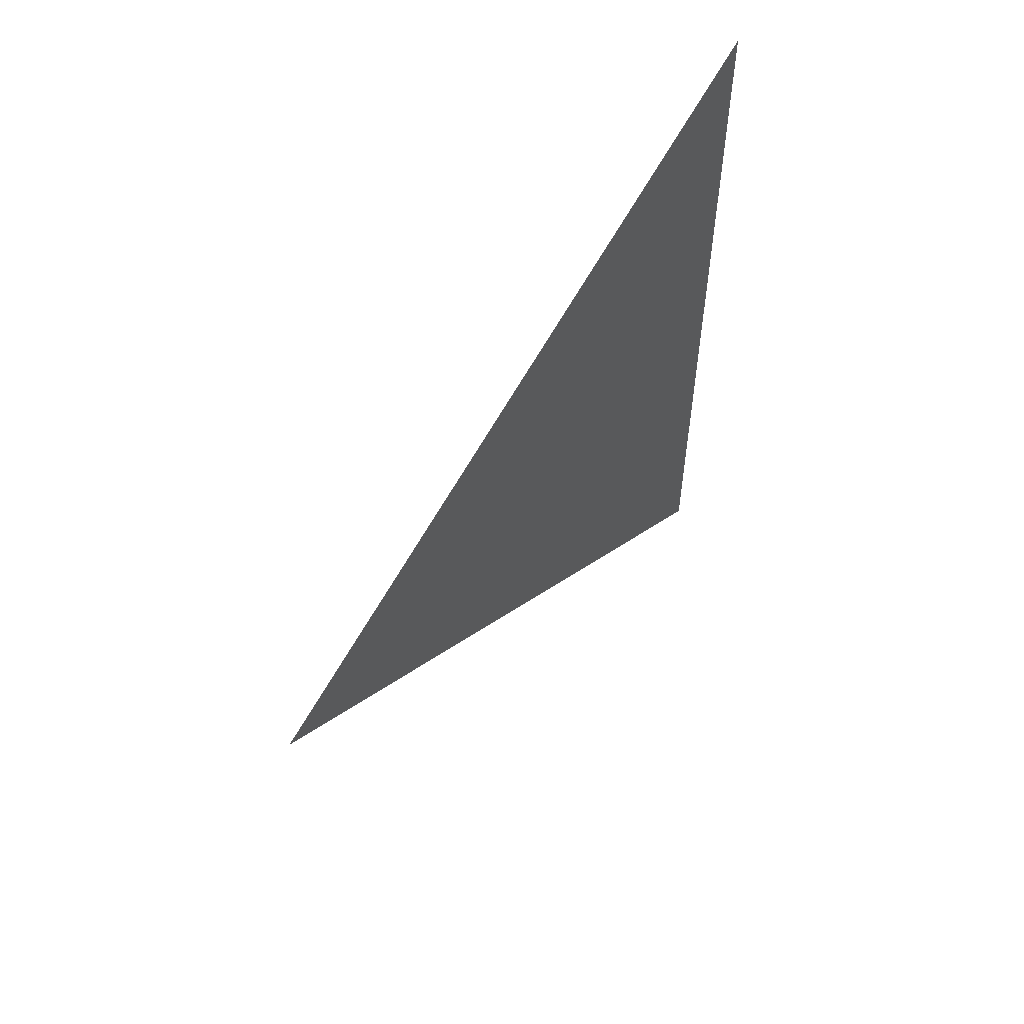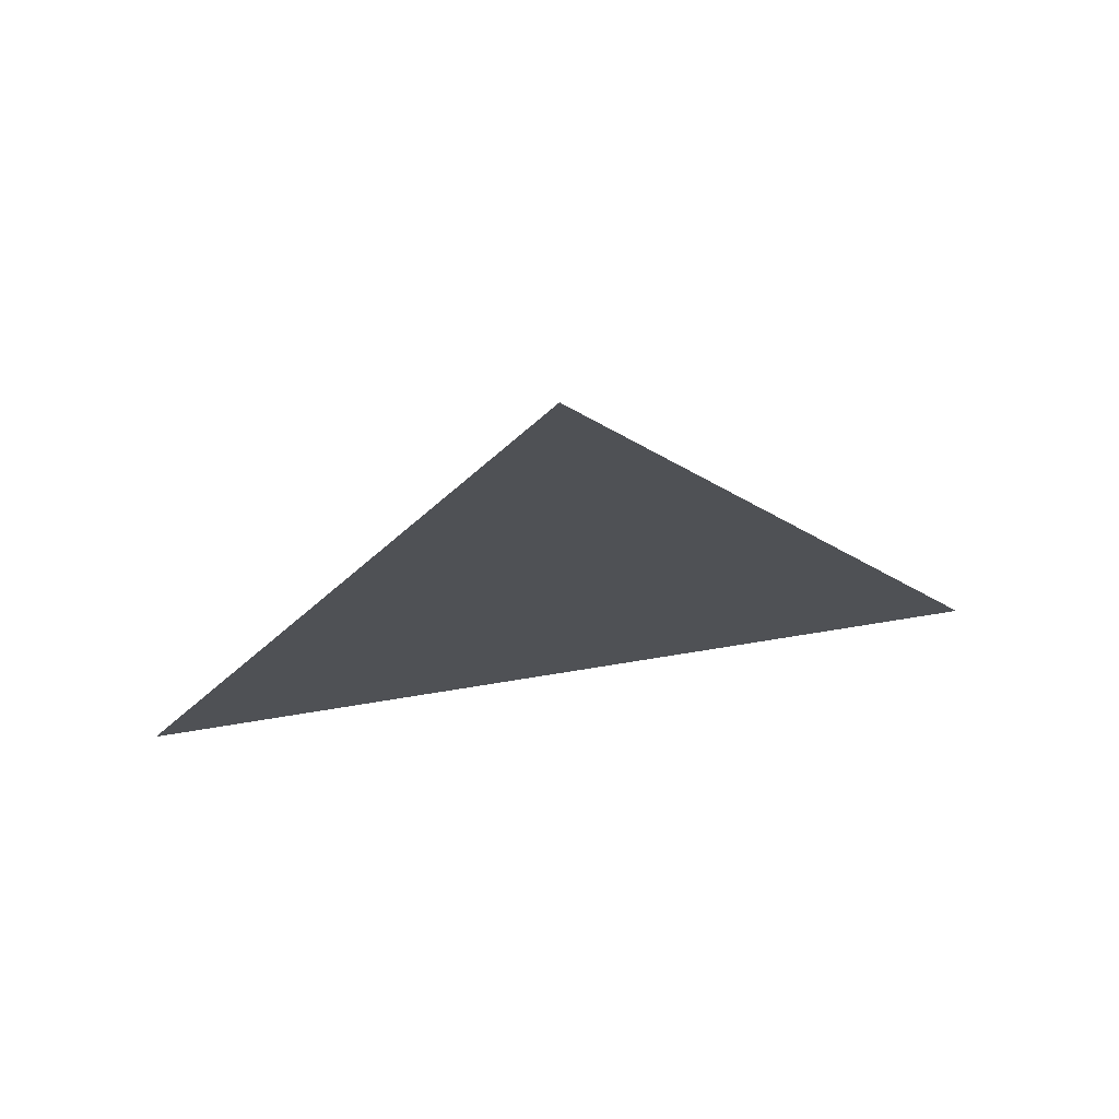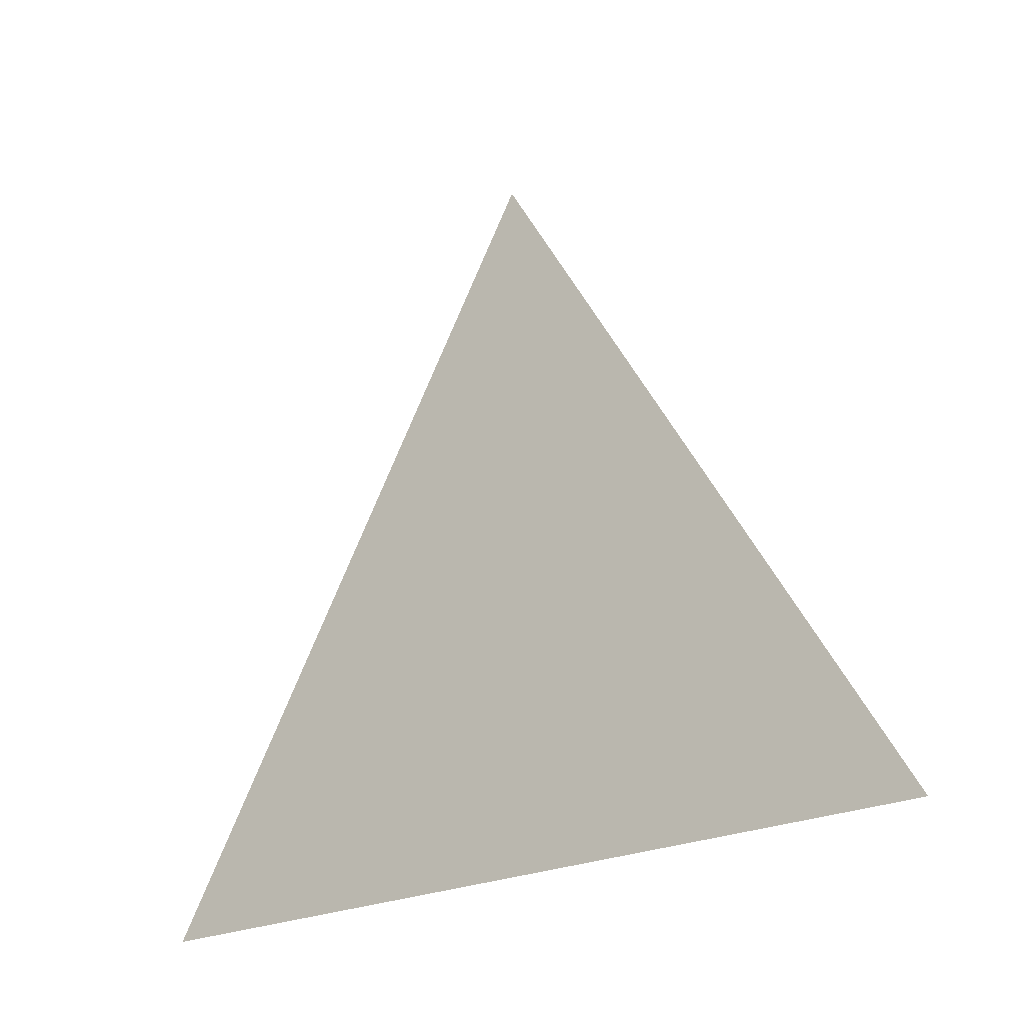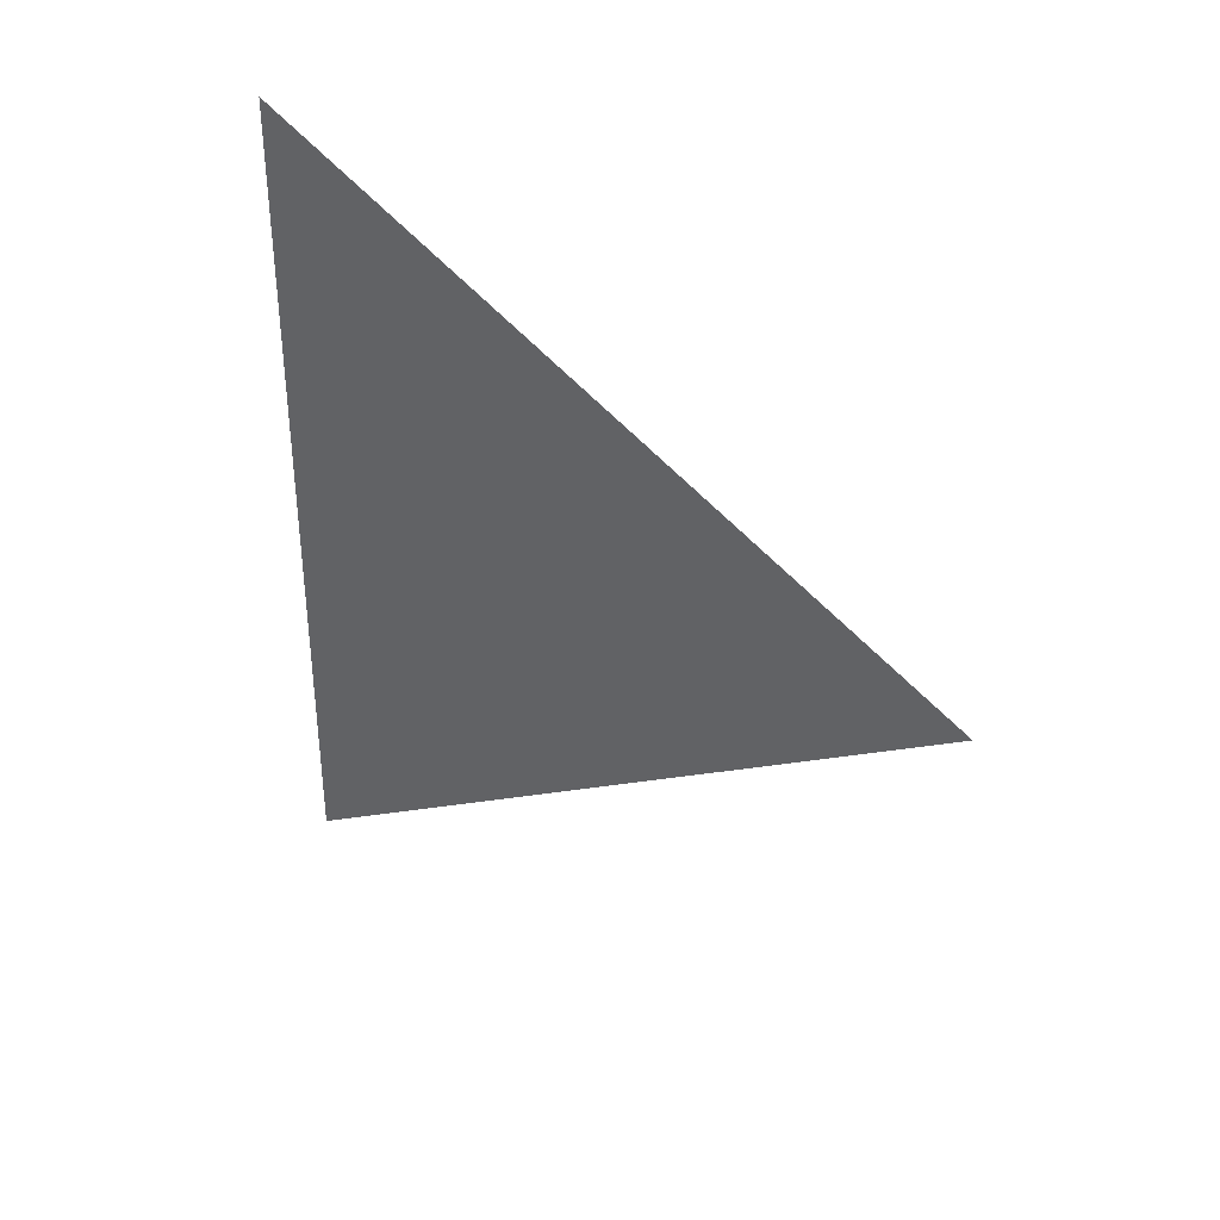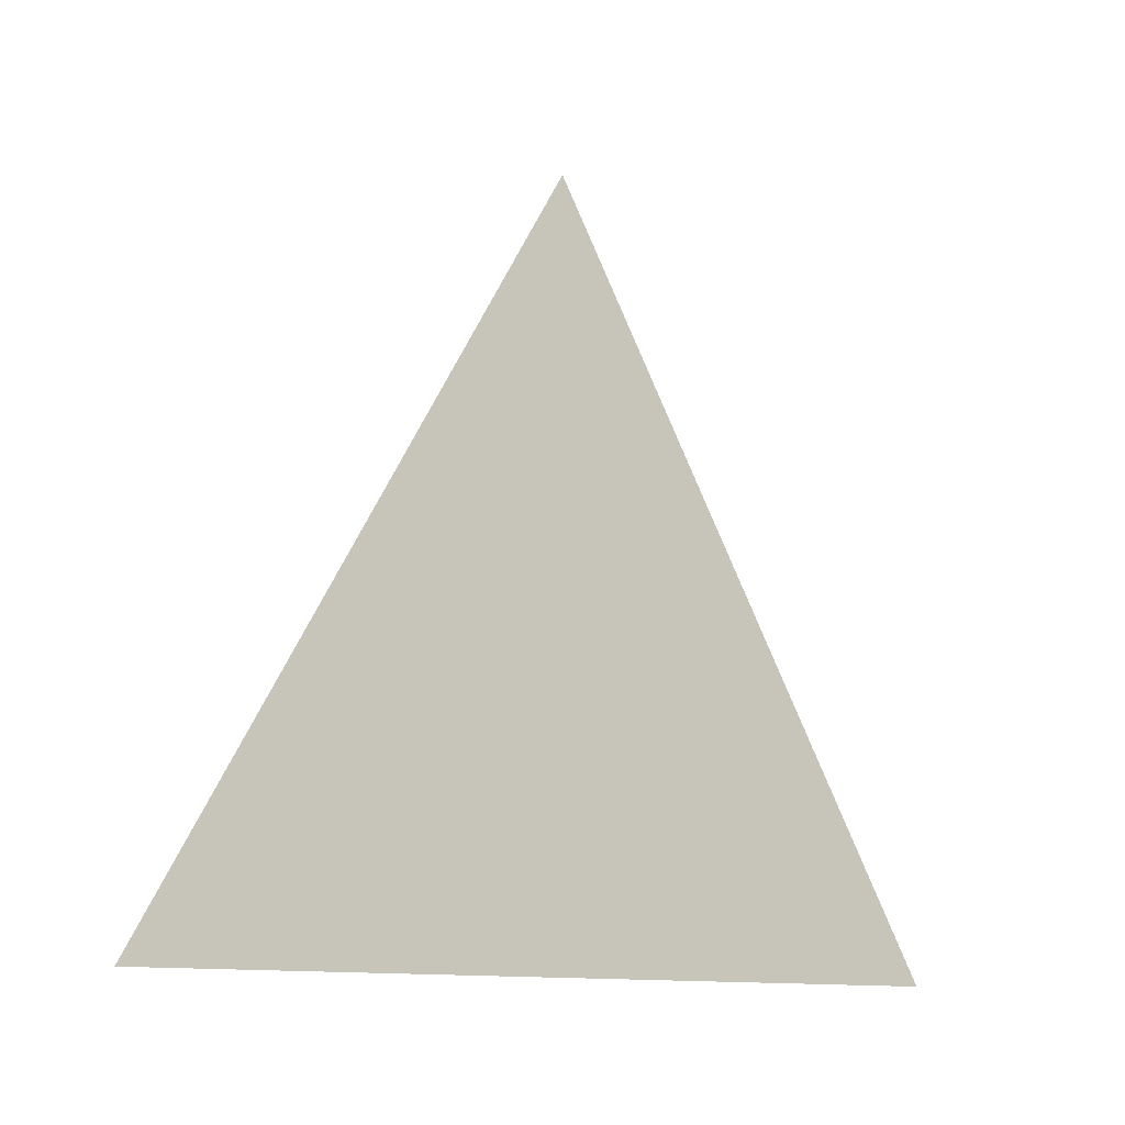
<metadata>
{"format":"obj","ext":"obj","renderer":"f3d","projection":"perspective","resolution":1024,"background":"white","views":[{"elev":56.0,"azim":-141.6,"up":"+Z"},{"elev":71.1,"azim":80.7,"up":"+Y"},{"elev":-24.1,"azim":-52.7,"up":"+Y"},{"elev":35.6,"azim":121.7,"up":"+Z"},{"elev":-11.7,"azim":53.9,"up":"+Y"}]}
</metadata>
<code>
v 0.00174 2.529 1.629
v 0.00174 2.454 1.672
v 0.00174 2.454 1.585
g group_64363400_140627912644928
f 1 2 3

</code>
